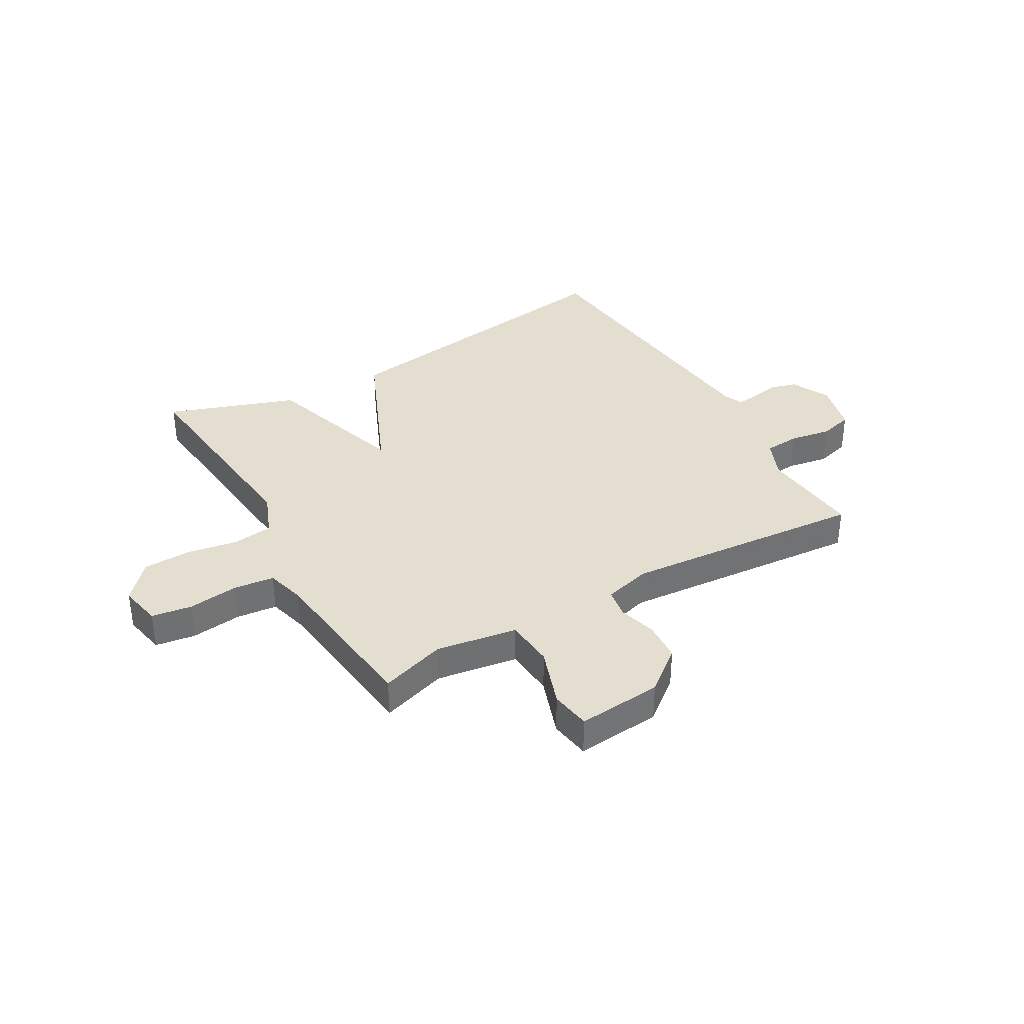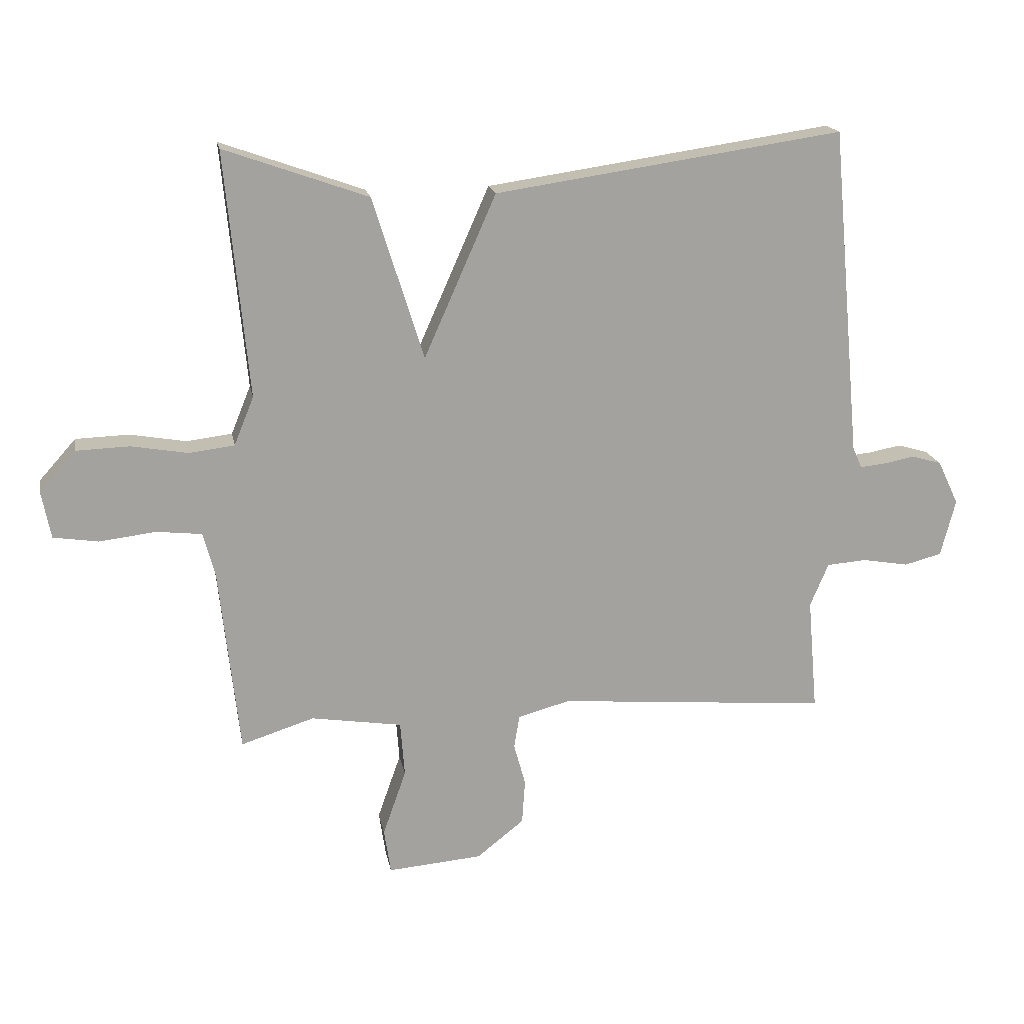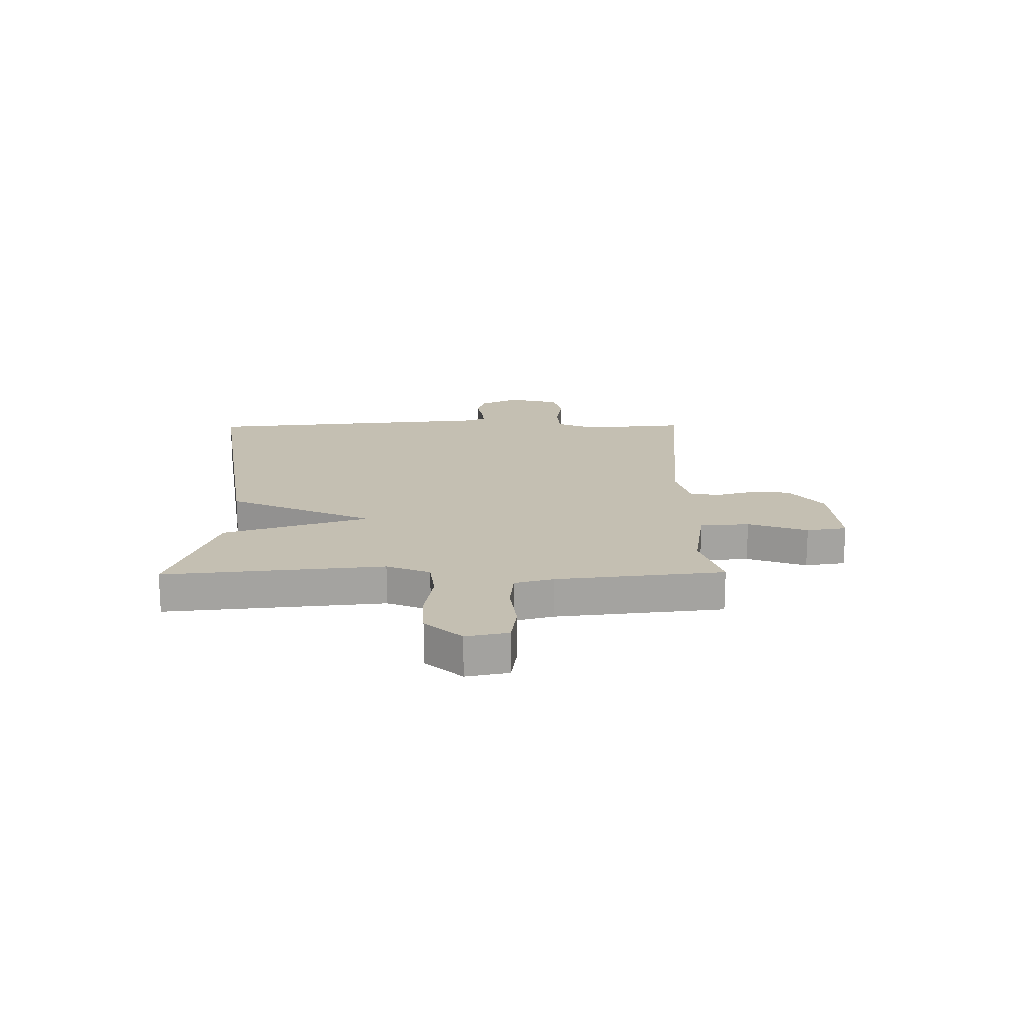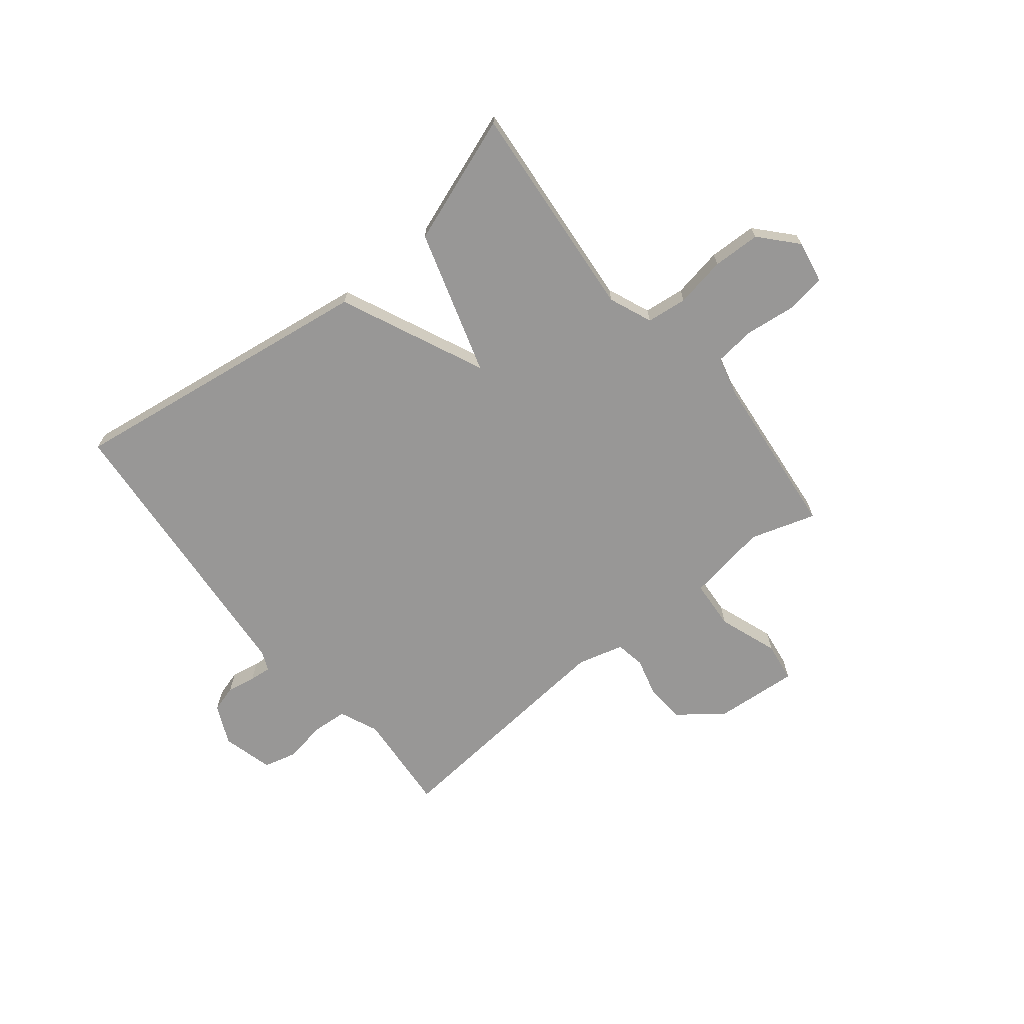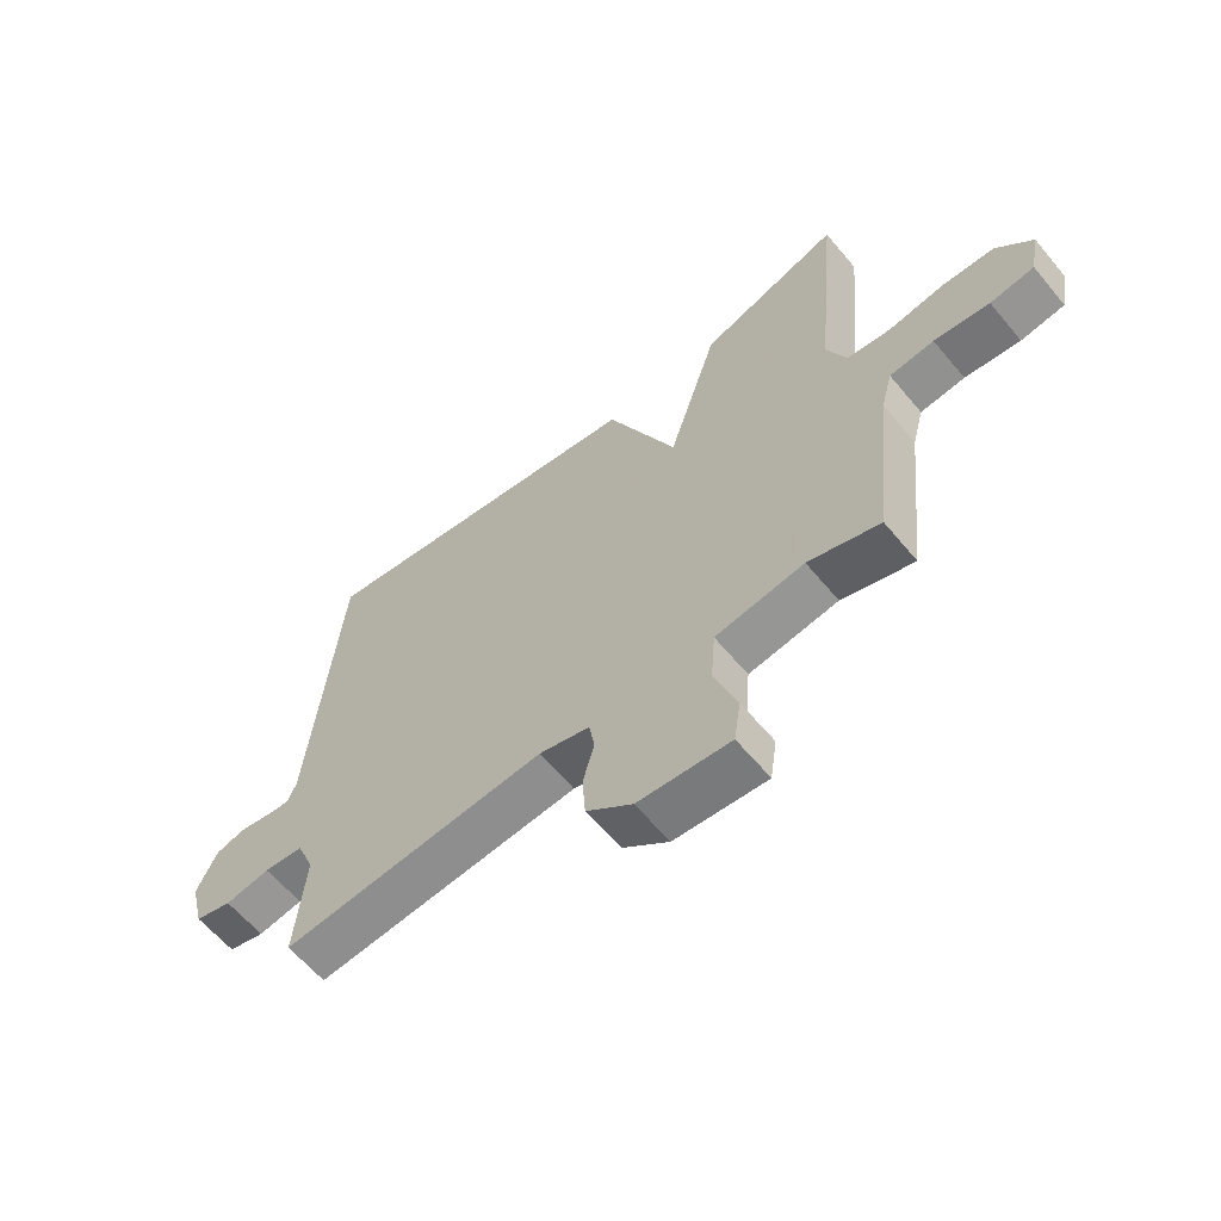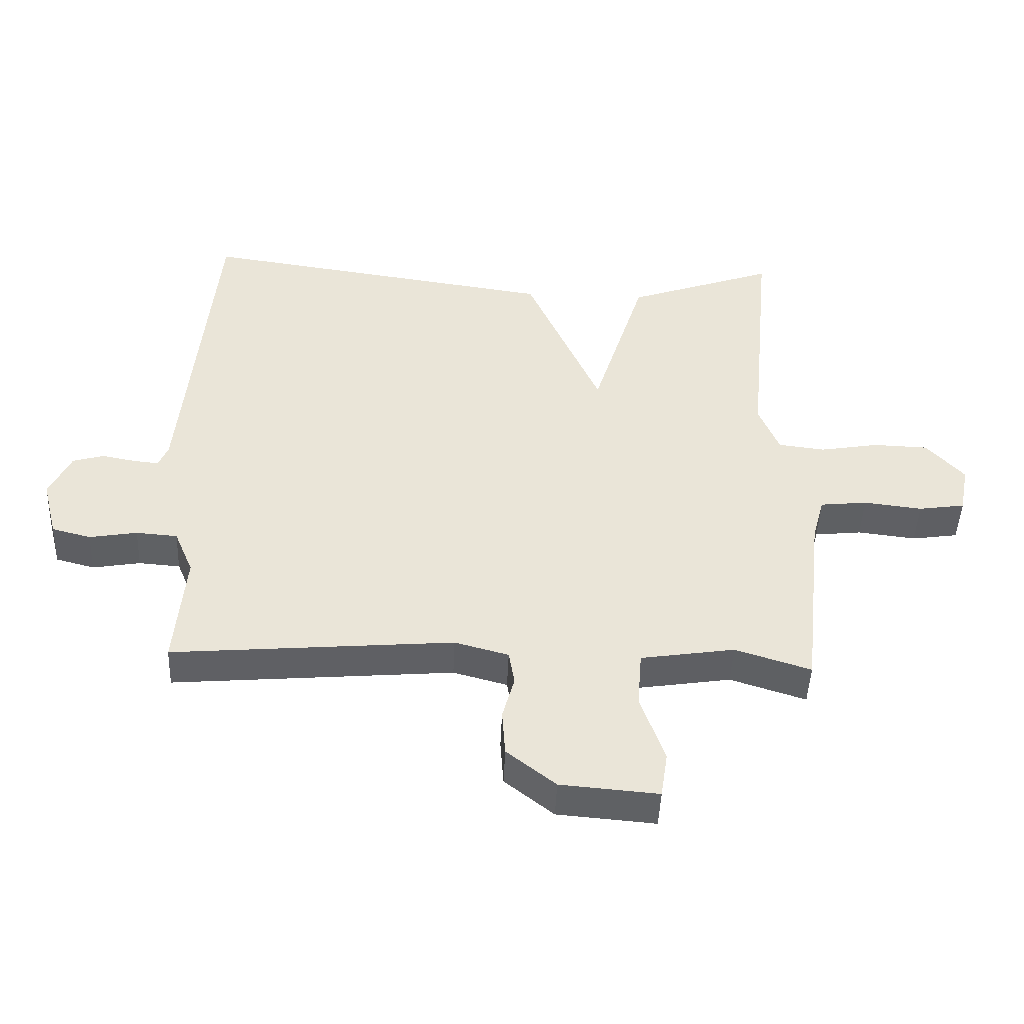
<metadata>
{"format":"obj","ext":"obj","renderer":"f3d","projection":"perspective","resolution":1024,"background":"white","views":[{"elev":36.4,"azim":150.0,"up":"+Y"},{"elev":17.7,"azim":169.7,"up":"+Z"},{"elev":17.6,"azim":89.3,"up":"+Y"},{"elev":-68.3,"azim":39.1,"up":"+Y"},{"elev":-61.6,"azim":39.7,"up":"+Z"},{"elev":-46.2,"azim":-2.3,"up":"+Z"}]}
</metadata>
<code>
v 0.5 0.07 -0.5
v 0.381 0.07 -0.462
v 0.233 0.07 -0.485
v 0.226 0.07 -0.575
v 0.264 0.07 -0.683
v 0.253 0.07 -0.756
v 0.099 0.07 -0.743
v 0.022 0.07 -0.682
v 0.017 0.07 -0.609
v 0.036 0.07 -0.54
v 0.027 0.07 -0.486
v -0.058 0.07 -0.463
v -0.5 0.07 -0.5
v -0.484 0.07 -0.315
v -0.514 0.07 -0.244
v -0.579 0.07 -0.239
v -0.654 0.07 -0.252
v -0.715 0.07 -0.236
v -0.739 0.07 -0.143
v -0.705 0.07 -0.071
v -0.656 0.07 -0.057
v -0.604 0.07 -0.067
v -0.564 0.07 -0.071
v -0.549 0.07 -0.036
v -0.5 0.07 0.5
v 0.066 0.07 0.417
v 0.183 0.07 0.153
v 0.266 0.07 0.417
v 0.5 0.07 0.5
v 0.462 0.07 0.101
v 0.494 0.07 0.022
v 0.568 0.07 0.013
v 0.66 0.07 0.029
v 0.747 0.07 0.026
v 0.806 0.07 -0.04
v 0.791 0.07 -0.117
v 0.718 0.07 -0.128
v 0.626 0.07 -0.117
v 0.552 0.07 -0.125
v 0.533 0.07 -0.196
v 0.5 0 -0.5
v 0.381 0 -0.462
v 0.233 0 -0.485
v 0.226 0 -0.575
v 0.264 0 -0.683
v 0.253 0 -0.756
v 0.099 0 -0.743
v 0.022 0 -0.682
v 0.017 0 -0.609
v 0.036 0 -0.54
v 0.027 0 -0.486
v -0.058 0 -0.463
v -0.5 0 -0.5
v -0.484 0 -0.315
v -0.514 0 -0.244
v -0.579 0 -0.239
v -0.654 0 -0.252
v -0.715 0 -0.236
v -0.739 0 -0.143
v -0.705 0 -0.071
v -0.656 0 -0.057
v -0.604 0 -0.067
v -0.564 0 -0.071
v -0.549 0 -0.036
v -0.5 0 0.5
v 0.066 0 0.417
v 0.183 0 0.153
v 0.266 0 0.417
v 0.5 0 0.5
v 0.462 0 0.101
v 0.494 0 0.022
v 0.568 0 0.013
v 0.66 0 0.029
v 0.747 0 0.026
v 0.806 0 -0.04
v 0.791 0 -0.117
v 0.718 0 -0.128
v 0.626 0 -0.117
v 0.552 0 -0.125
v 0.533 0 -0.196
f 36 37 38
f 35 36 38
f 34 35 38
f 33 34 38
f 32 33 38
f 31 32 38 39
f 30 31 39 40
f 27 28 29 30
f 24 25 26 27
f 40 1 2
f 30 40 2
f 27 30 2
f 24 27 2
f 23 24 2
f 20 21 22
f 19 20 22
f 18 19 22
f 17 18 22
f 16 17 22
f 15 16 22 23
f 12 13 14
f 23 2 3
f 15 23 3
f 14 15 3
f 12 14 3
f 11 12 3
f 8 9 10
f 7 8 10
f 6 7 10
f 5 6 10
f 4 5 10
f 3 4 10 11
f 78 77 76
f 78 76 75
f 78 75 74
f 78 74 73
f 78 73 72
f 79 78 72 71
f 80 79 71 70
f 70 69 68 67
f 67 66 65 64
f 42 41 80
f 42 80 70
f 42 70 67
f 42 67 64
f 42 64 63
f 62 61 60
f 62 60 59
f 62 59 58
f 62 58 57
f 62 57 56
f 63 62 56 55
f 54 53 52
f 43 42 63
f 43 63 55
f 43 55 54
f 43 54 52
f 43 52 51
f 50 49 48
f 50 48 47
f 50 47 46
f 50 46 45
f 50 45 44
f 51 50 44 43
f 1 41 42 2
f 2 42 43 3
f 3 43 44 4
f 4 44 45 5
f 5 45 46 6
f 6 46 47 7
f 7 47 48 8
f 8 48 49 9
f 9 49 50 10
f 10 50 51 11
f 11 51 52 12
f 12 52 53 13
f 13 53 54 14
f 14 54 55 15
f 15 55 56 16
f 16 56 57 17
f 17 57 58 18
f 18 58 59 19
f 19 59 60 20
f 20 60 61 21
f 21 61 62 22
f 22 62 63 23
f 23 63 64 24
f 24 64 65 25
f 25 65 66 26
f 26 66 67 27
f 27 67 68 28
f 28 68 69 29
f 29 69 70 30
f 30 70 71 31
f 31 71 72 32
f 32 72 73 33
f 33 73 74 34
f 34 74 75 35
f 35 75 76 36
f 36 76 77 37
f 37 77 78 38
f 38 78 79 39
f 39 79 80 40
f 40 80 41 1

</code>
